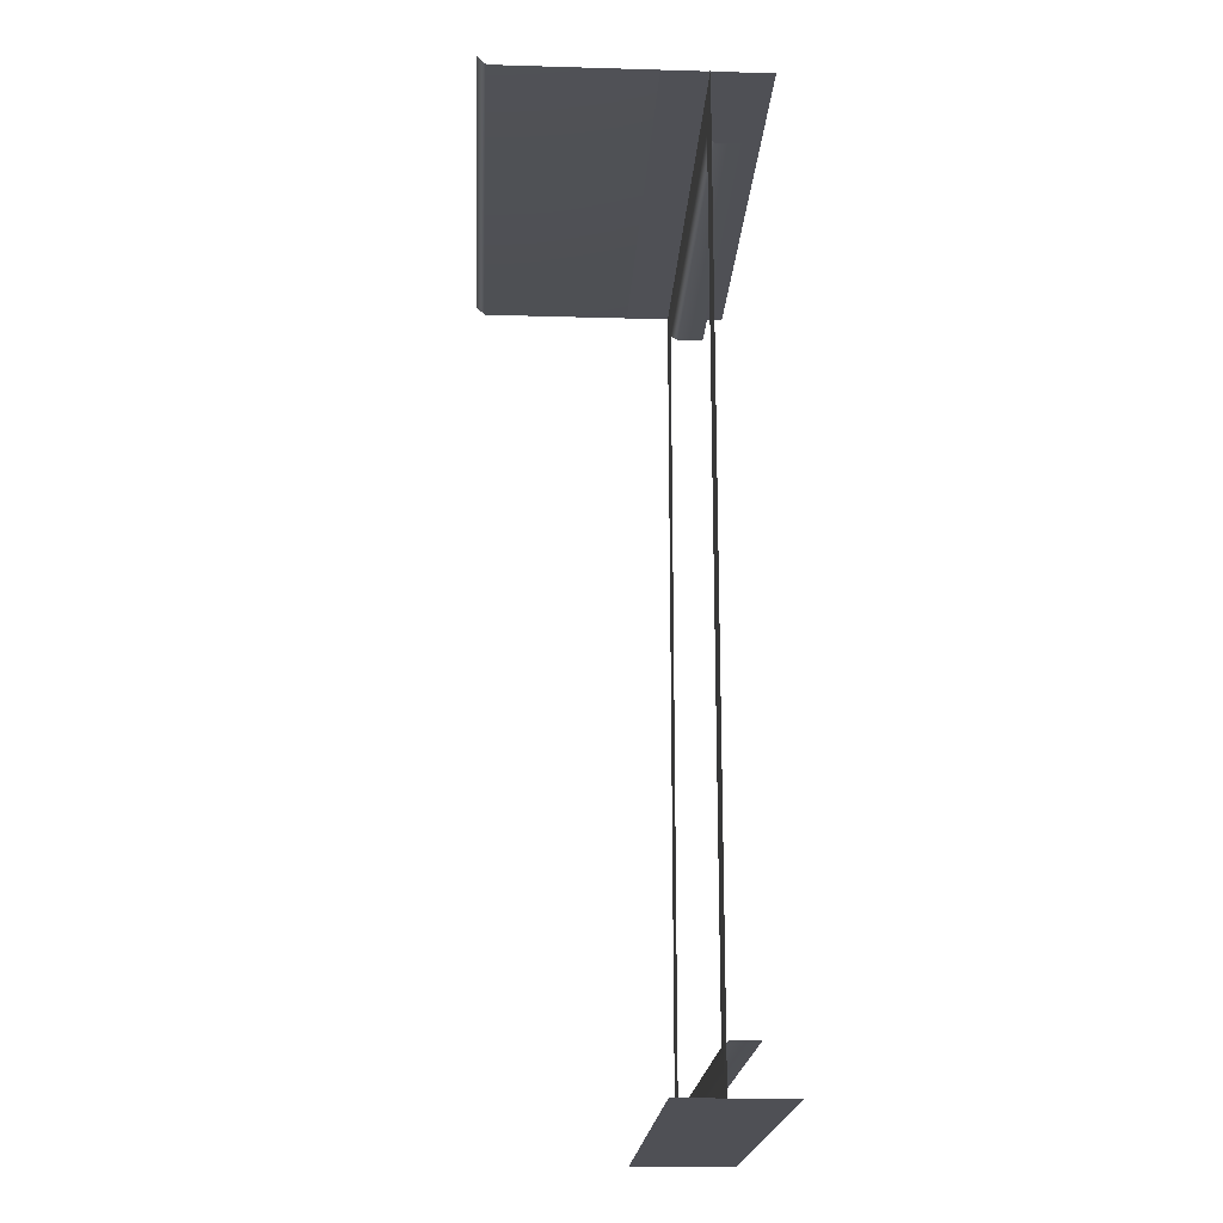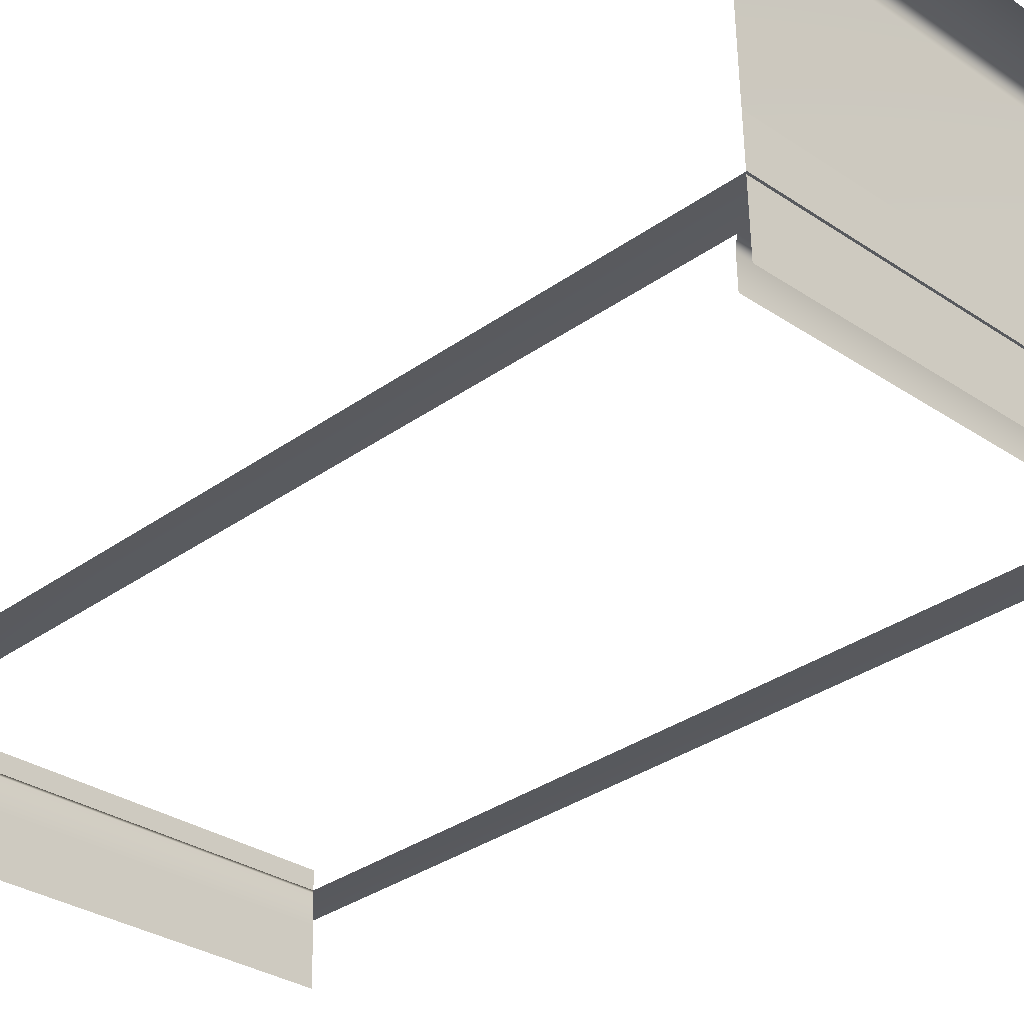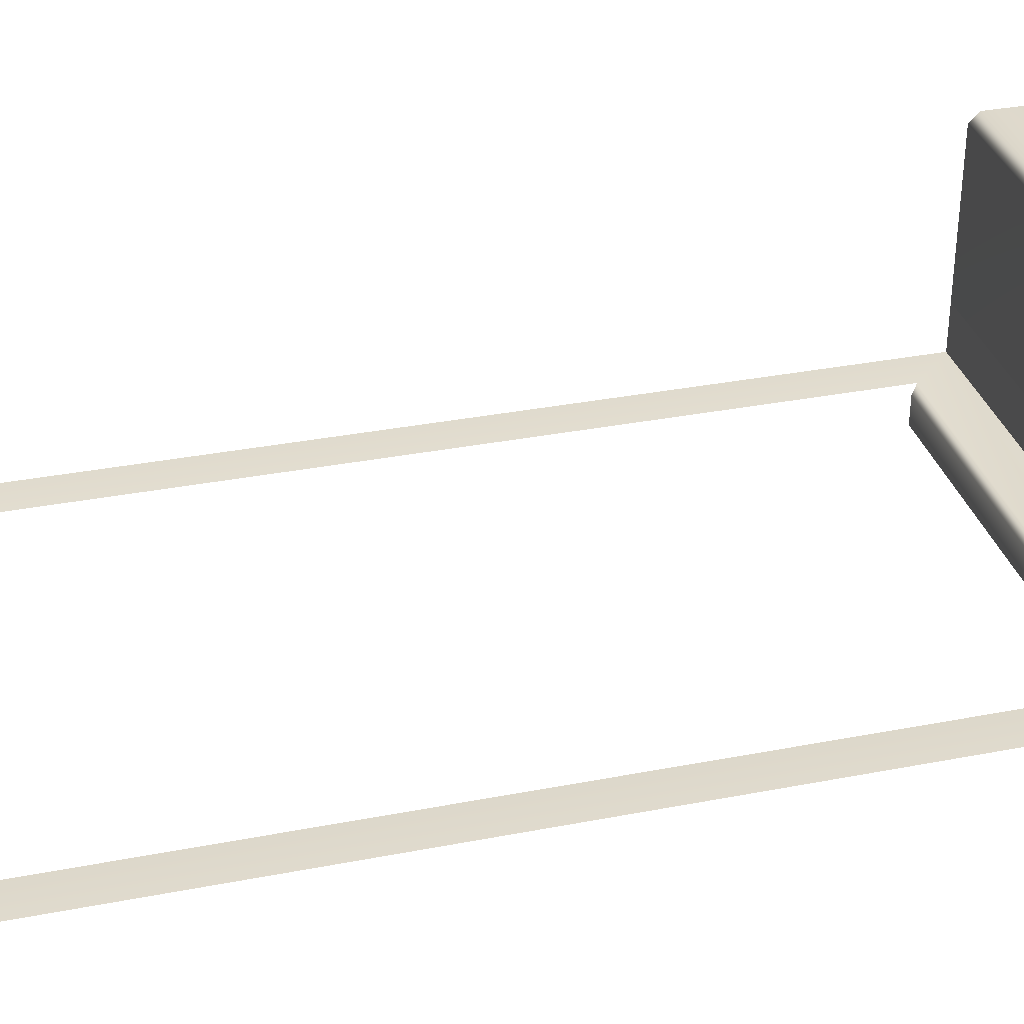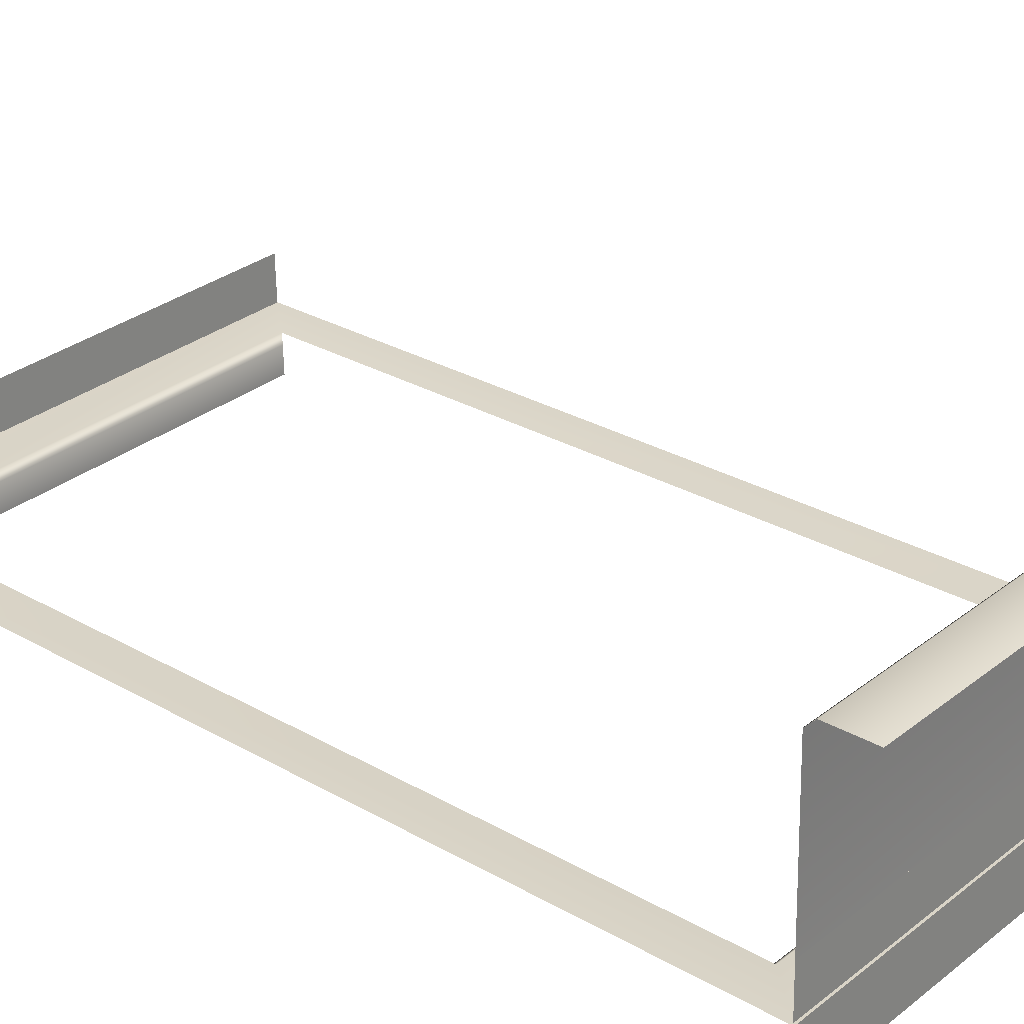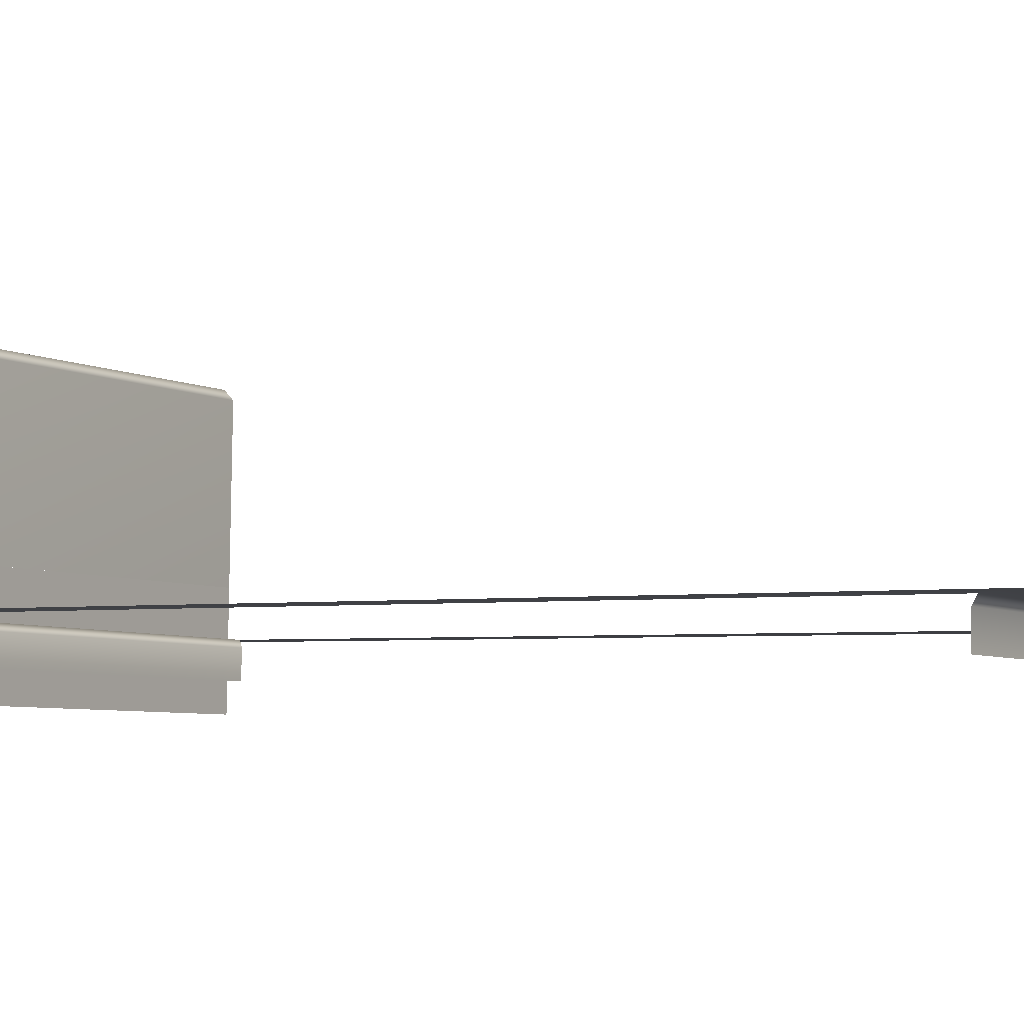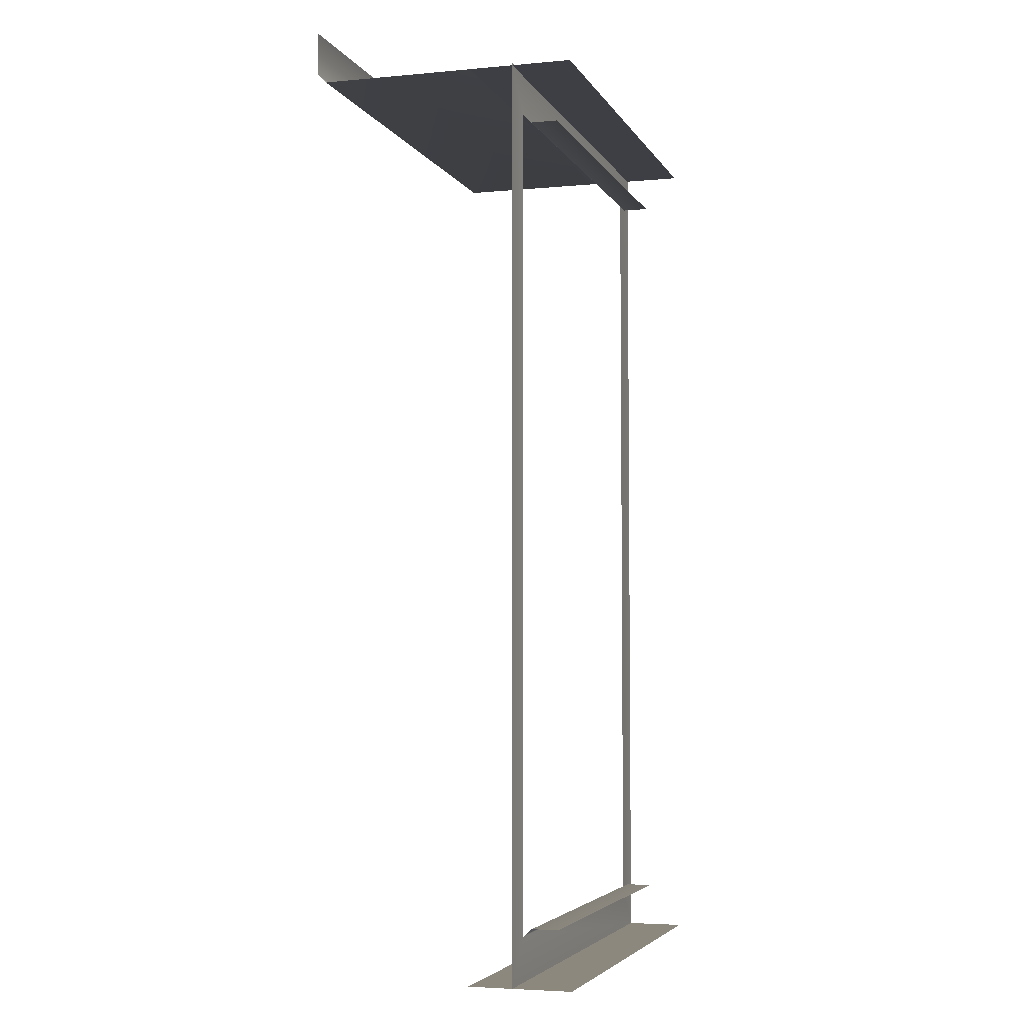
<metadata>
{"format":"obj","ext":"obj","renderer":"f3d","projection":"perspective","resolution":1024,"background":"white","views":[{"elev":-19.4,"azim":88.4,"up":"+Y"},{"elev":-32.2,"azim":135.2,"up":"+Z"},{"elev":31.6,"azim":74.4,"up":"+Z"},{"elev":28.0,"azim":131.3,"up":"+Z"},{"elev":-3.4,"azim":-58.1,"up":"+Z"},{"elev":-4.4,"azim":108.4,"up":"+Y"}]}
</metadata>
<code>
g default
v 0.7472 3.557 0.8223
v 0.7472 3.711 0.8223
v -0.9991 3.711 0.8692
v -0.9991 3.557 0.8692
v 0.7316 3.524 0.2388
v 0.7463 3.524 0.7891
v -1 3.524 0.8359
v -1.015 3.524 0.2856
v 0.5719 0.4894 0.06
v -0.8583 0.4894 0.09834
v -0.8796 0.4657 0.1228
v 0.5945 0.4657 0.08331
v 0.5945 3.381 0.08331
v -0.8796 3.381 0.1228
v -0.8583 3.357 0.09834
v 0.5719 3.357 0.06
v -1.019 3.531 0.1266
v -1.019 0.3078 0.1266
v 0.7339 0.3078 0.07957
v 0.7339 3.531 0.07957
v 0.5693 0.4894 -0.03559
v -0.8609 0.4894 0.002741
v -0.8583 0.4894 0.09834
v 0.5719 0.4894 0.06
v 0.5719 3.357 0.06
v -0.8583 3.357 0.09834
v -0.8609 3.357 0.002741
v 0.5693 3.357 -0.03559
v -1.015 3.524 0.2856
v -1.025 3.524 -0.0839
v 0.7217 3.524 -0.1307
v 0.7316 3.524 0.2388
v 0.7316 0.3076 0.2388
v 0.7217 0.3078 -0.1307
v -1.025 0.3078 -0.0839
v -1.015 0.3076 0.2856
g Ventana:node_id6root
f 1 2 3
f 3 4 1
f 5 6 7
f 7 8 5
f 1 4 7
f 7 6 1
f 9 10 11
f 11 12 9
f 13 14 15
f 15 16 13
f 11 14 17
f 17 18 11
f 12 11 18
f 18 19 12
f 17 14 13
f 13 20 17
f 13 12 19
f 19 20 13
f 21 22 23
f 23 24 21
f 25 26 27
f 27 28 25
f 29 30 31
f 31 32 29
f 33 34 35
f 35 36 33

</code>
